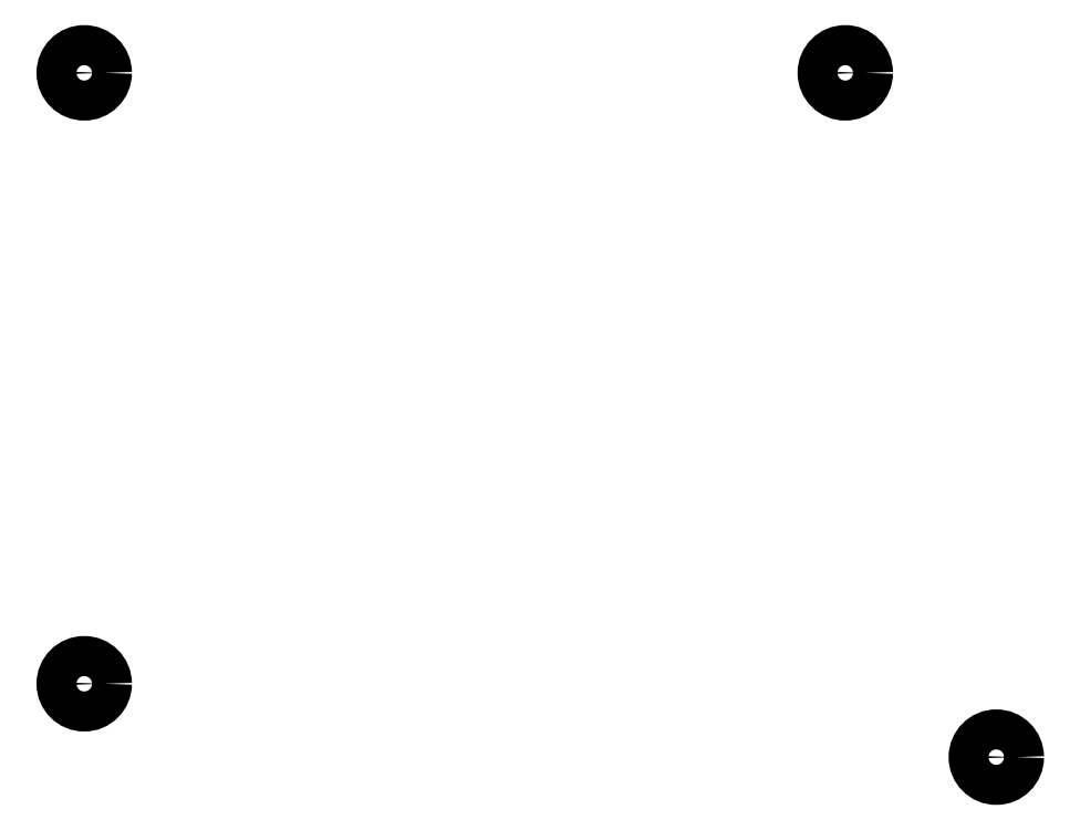
<metadata>
{"format":"dxf","ext":"dxf","renderer":"ezdxf+matplotlib","layout":"modelspace","background":"white","min_lineweight":24,"dpi":150}
</metadata>
<code>
0
SECTION
2
ENTITIES
0
CIRCLE
8
0
10
59.5
20
-78.5
40
2.5
0
CIRCLE
8
0
10
154.5
20
-78.5
40
2.5
0
CIRCLE
8
0
10
59.5
20
-154.8
40
2.5
0
CIRCLE
8
0
10
173.4
20
-163.9
40
2.5
0
ENDSEC
0
EOF

</code>
